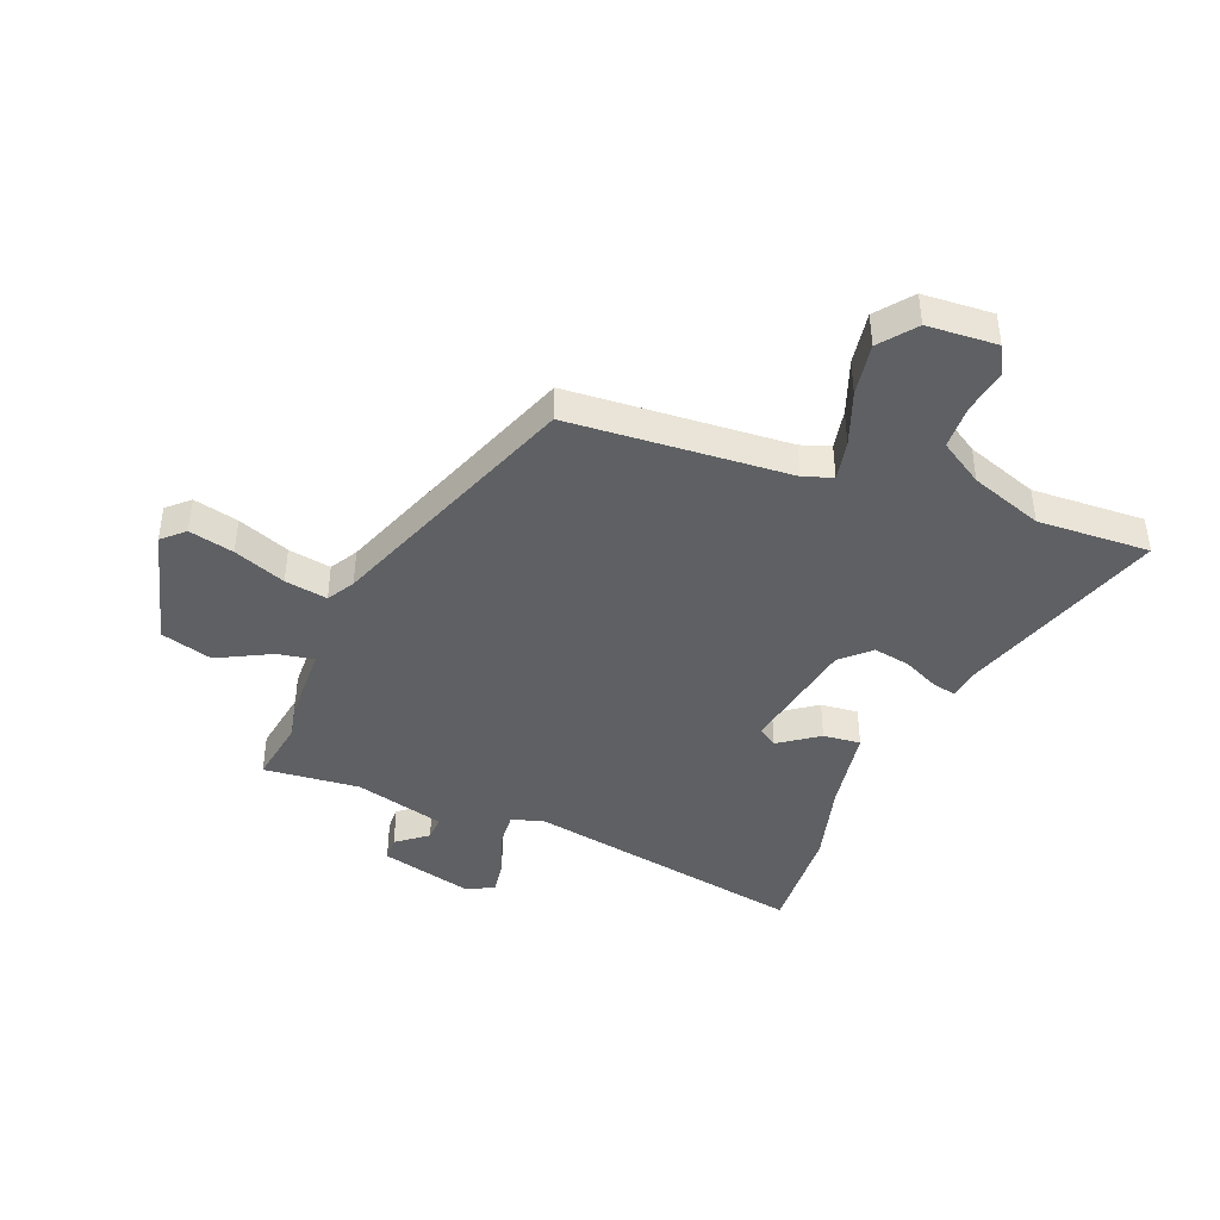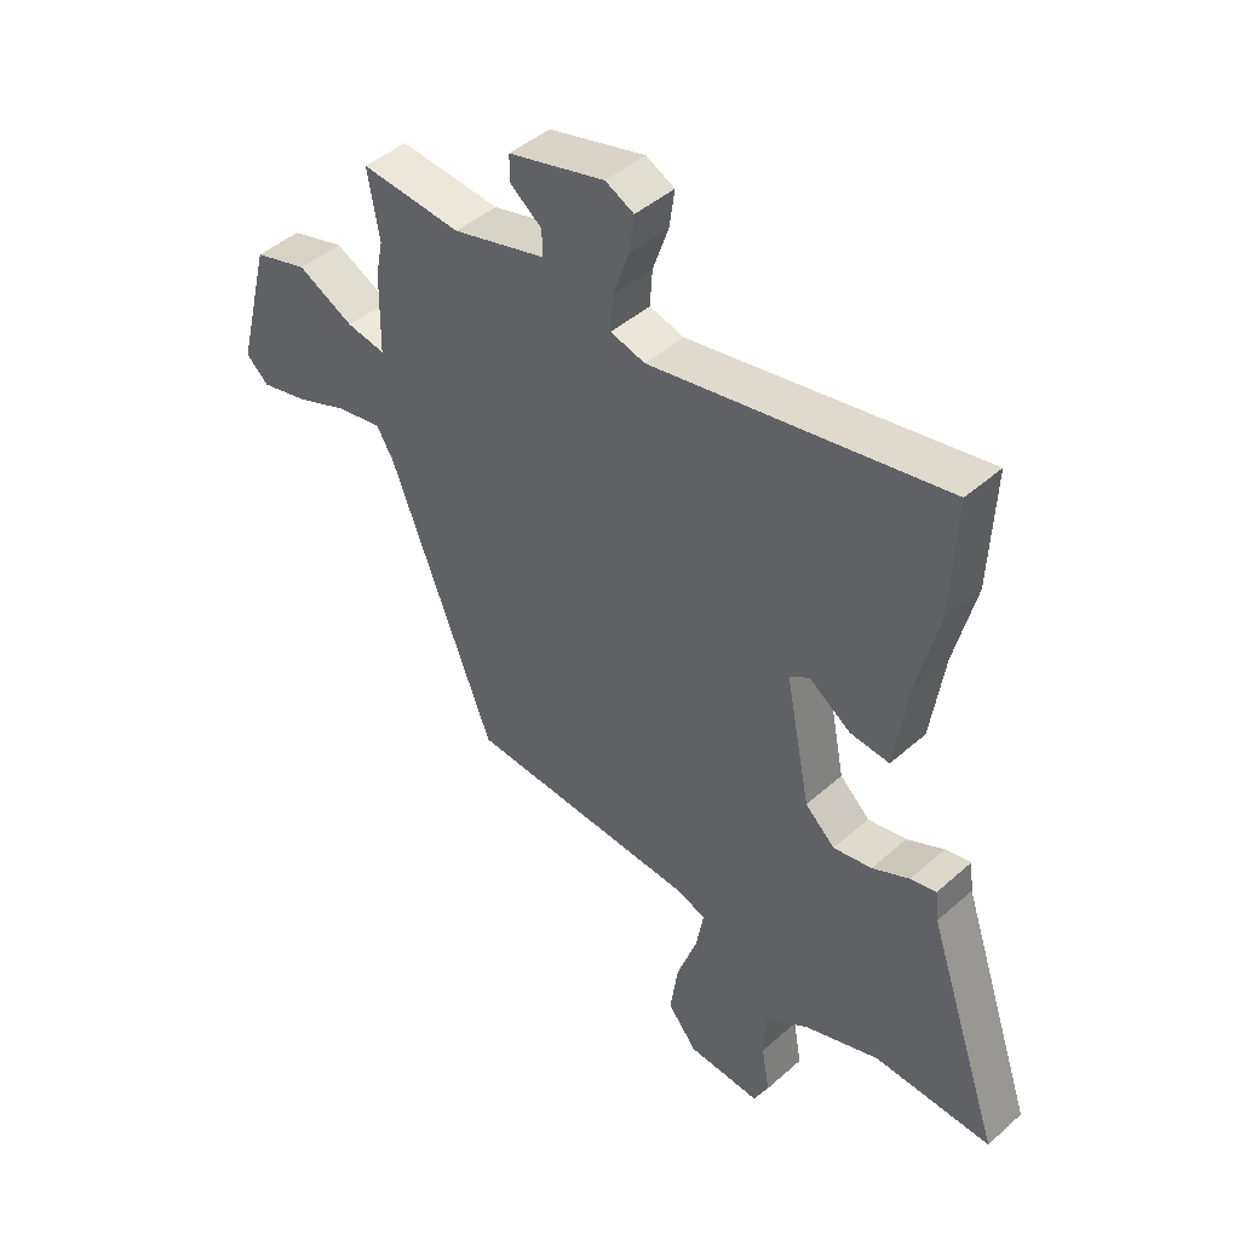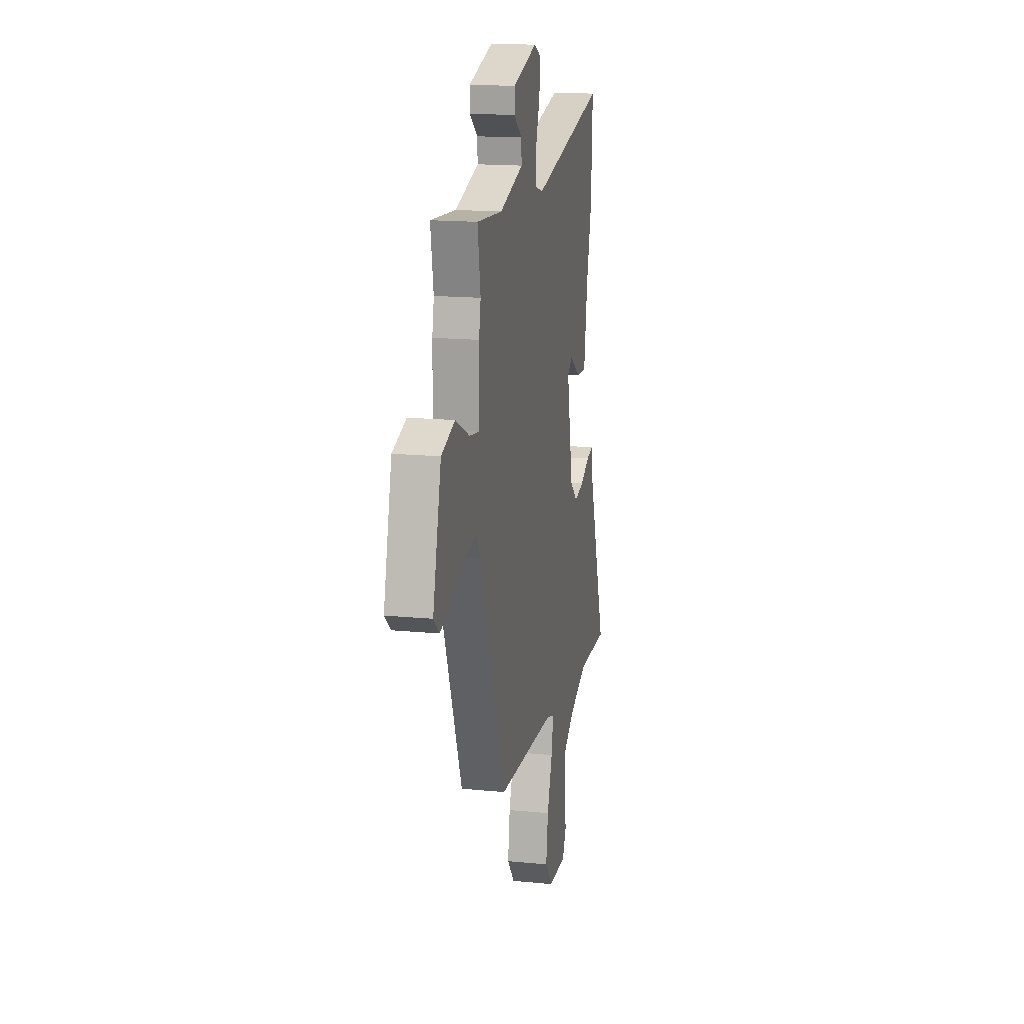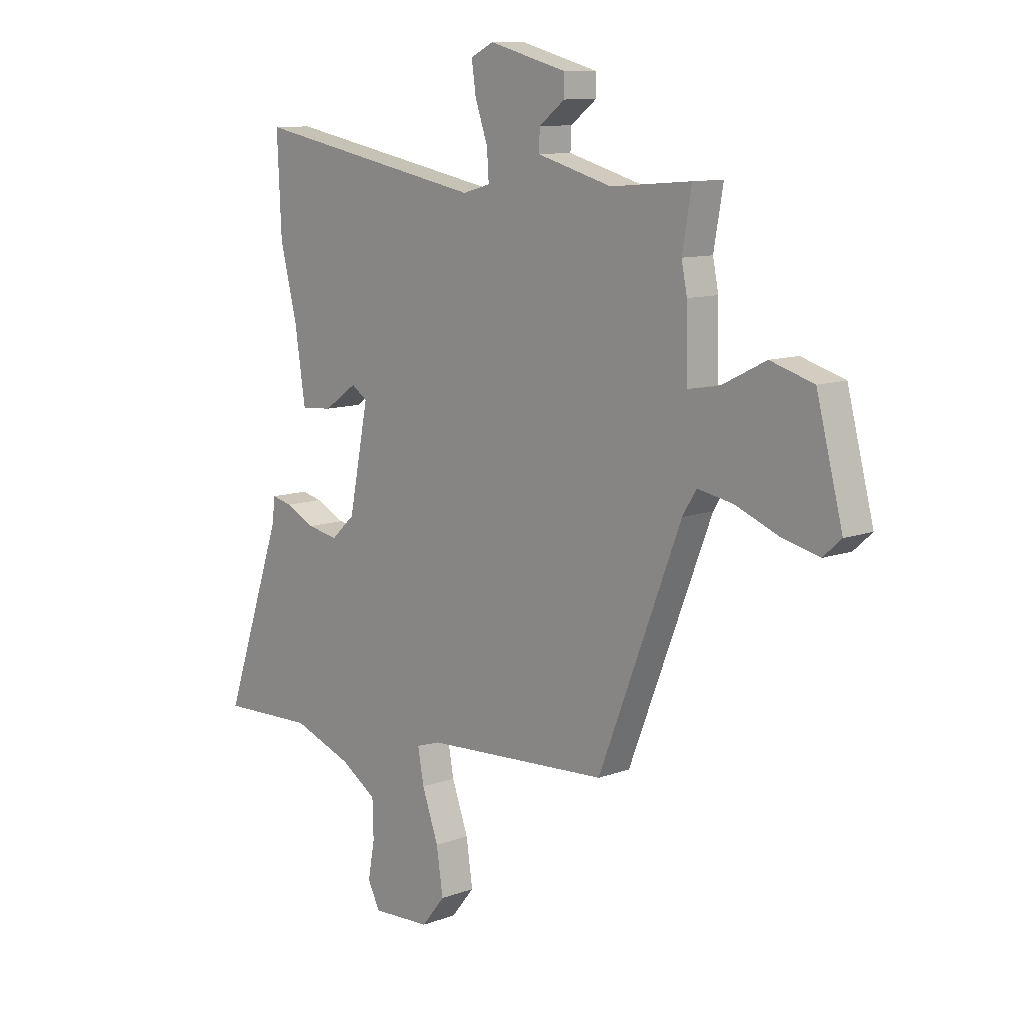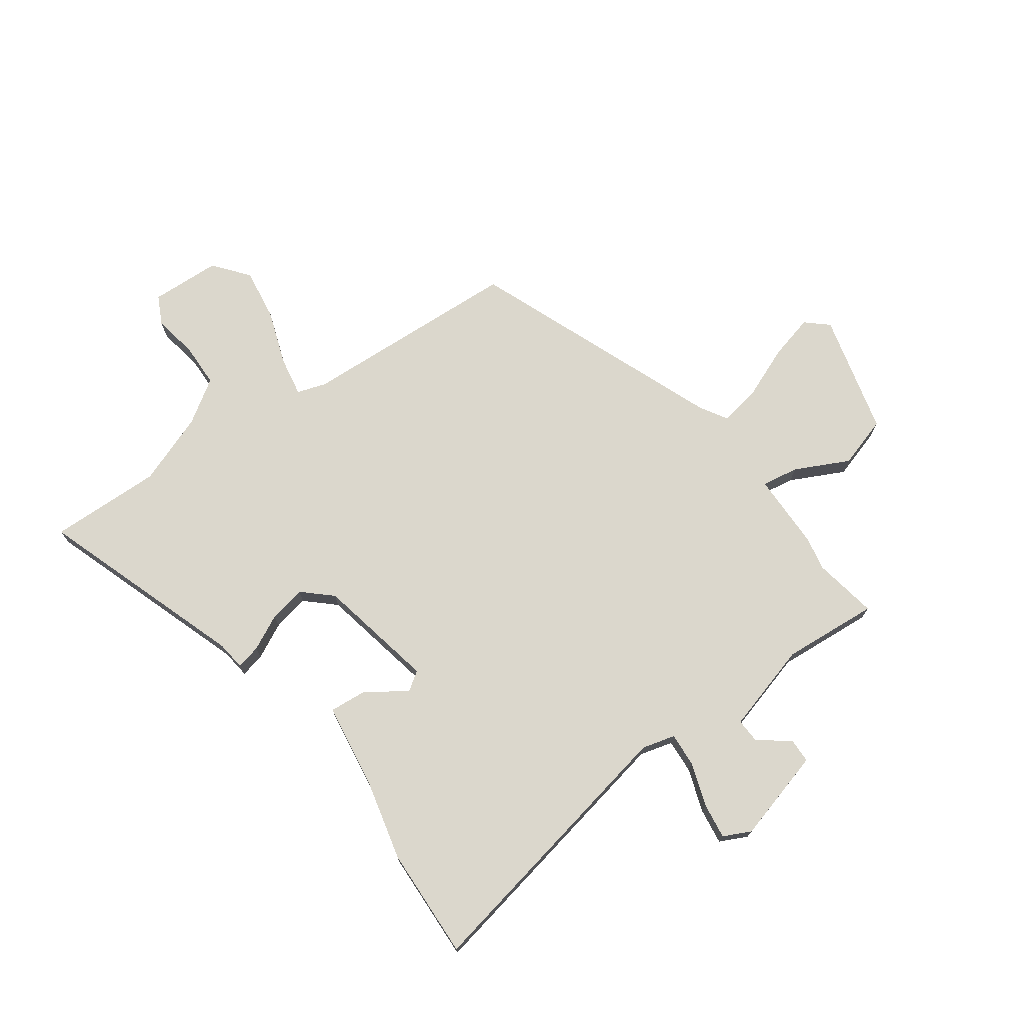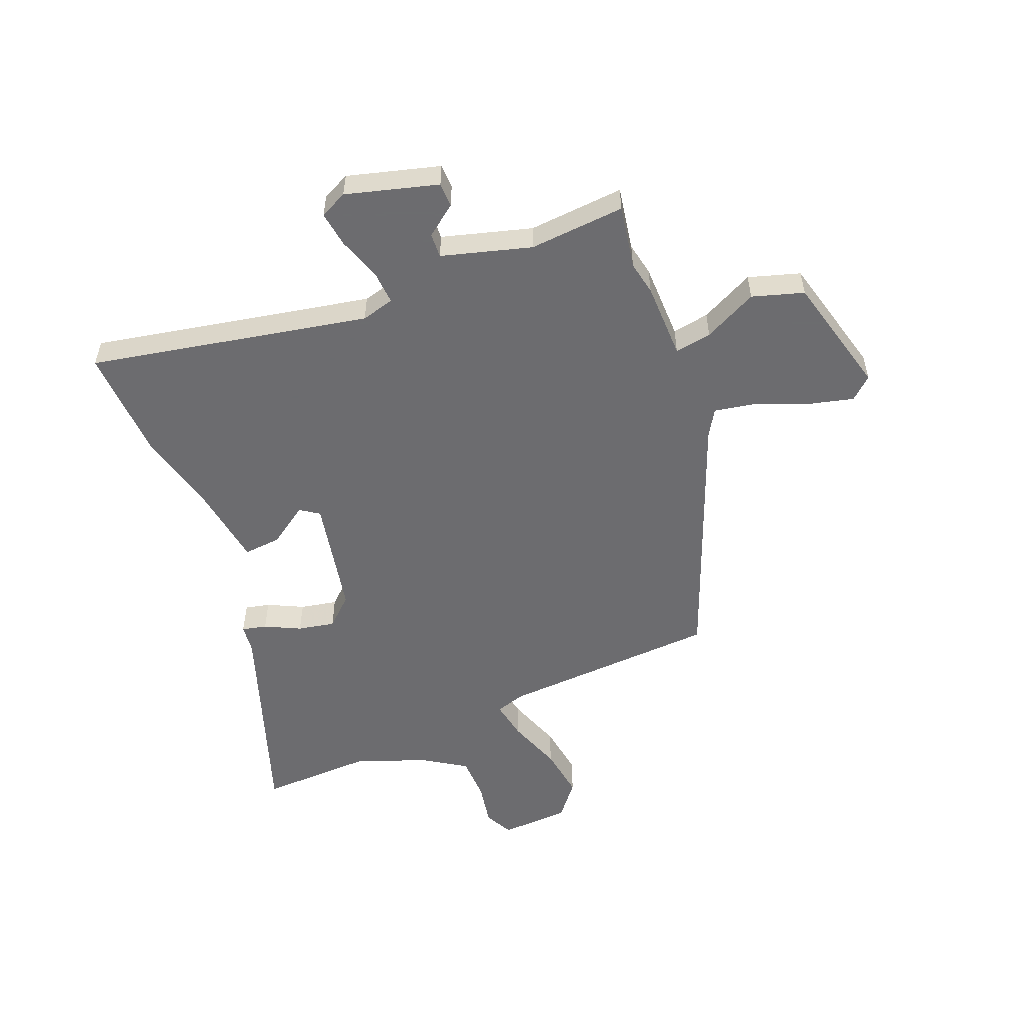
<metadata>
{"format":"obj","ext":"obj","renderer":"f3d","projection":"perspective","resolution":1024,"background":"white","views":[{"elev":-42.6,"azim":159.1,"up":"+Y"},{"elev":45.0,"azim":-135.6,"up":"+Z"},{"elev":16.7,"azim":101.2,"up":"+Z"},{"elev":10.4,"azim":47.0,"up":"+Z"},{"elev":73.2,"azim":-35.9,"up":"+Y"},{"elev":-53.8,"azim":21.8,"up":"+Y"}]}
</metadata>
<code>
v 0.316 0.07 -0.435
v -0.078 0.07 -0.457
v -0.13 0.07 -0.474
v -0.117 0.07 -0.545
v -0.082 0.07 -0.643
v -0.068 0.07 -0.737
v -0.118 0.07 -0.799
v -0.243 0.07 -0.805
v -0.269 0.07 -0.754
v -0.255 0.07 -0.675
v -0.257 0.07 -0.596
v -0.334 0.07 -0.546
v -0.462 0.07 -0.499
v -0.663 0.07 -0.505
v -0.536 0.07 -0.134
v -0.53 0.07 -0.082
v -0.486 0.07 -0.092
v -0.423 0.07 -0.123
v -0.357 0.07 -0.136
v -0.306 0.07 -0.089
v -0.264 0.07 0.123
v -0.298 0.07 0.146
v -0.369 0.07 0.097
v -0.436 0.07 0.091
v -0.459 0.07 0.244
v -0.495 0.07 0.389
v -0.504 0.07 0.589
v -0.004 0.07 0.492
v 0.055 0.07 0.508
v 0.051 0.07 0.569
v 0.024 0.07 0.647
v 0.015 0.07 0.711
v 0.064 0.07 0.735
v 0.229 0.07 0.69
v 0.23 0.07 0.646
v 0.175 0.07 0.604
v 0.173 0.07 0.56
v 0.333 0.07 0.515
v 0.505 0.07 0.529
v 0.485 0.07 0.414
v 0.497 0.07 0.354
v 0.499 0.07 0.216
v 0.565 0.07 0.227
v 0.661 0.07 0.275
v 0.753 0.07 0.247
v 0.809 0.07 0.03
v 0.77 0.07 -0.005
v 0.69 0.07 0.015
v 0.598 0.07 0.052
v 0.522 0.07 0.066
v 0.493 0.07 0.018
v 0.316 0 -0.435
v -0.078 0 -0.457
v -0.13 0 -0.474
v -0.117 0 -0.545
v -0.082 0 -0.643
v -0.068 0 -0.737
v -0.118 0 -0.799
v -0.243 0 -0.805
v -0.269 0 -0.754
v -0.255 0 -0.675
v -0.257 0 -0.596
v -0.334 0 -0.546
v -0.462 0 -0.499
v -0.663 0 -0.505
v -0.536 0 -0.134
v -0.53 0 -0.082
v -0.486 0 -0.092
v -0.423 0 -0.123
v -0.357 0 -0.136
v -0.306 0 -0.089
v -0.264 0 0.123
v -0.298 0 0.146
v -0.369 0 0.097
v -0.436 0 0.091
v -0.459 0 0.244
v -0.495 0 0.389
v -0.504 0 0.589
v -0.004 0 0.492
v 0.055 0 0.508
v 0.051 0 0.569
v 0.024 0 0.647
v 0.015 0 0.711
v 0.064 0 0.735
v 0.229 0 0.69
v 0.23 0 0.646
v 0.175 0 0.604
v 0.173 0 0.56
v 0.333 0 0.515
v 0.505 0 0.529
v 0.485 0 0.414
v 0.497 0 0.354
v 0.499 0 0.216
v 0.565 0 0.227
v 0.661 0 0.275
v 0.753 0 0.247
v 0.809 0 0.03
v 0.77 0 -0.005
v 0.69 0 0.015
v 0.598 0 0.052
v 0.522 0 0.066
v 0.493 0 0.018
f 46 47 48 49
f 46 49 50
f 43 44 45 46
f 42 43 46 50
f 40 41 42
f 38 39 40
f 37 38 40 42
f 33 34 35 36
f 33 36 37
f 30 31 32 33
f 29 30 33 37
f 25 26 27 28
f 25 28 29
f 22 23 24 25
f 22 25 29 37
f 15 16 17 18
f 13 14 15 18
f 12 13 18 19
f 11 12 19 20
f 7 8 9 10
f 7 10 11
f 4 5 6 7
f 3 4 7 11
f 51 1 2
f 51 2 3
f 50 51 3
f 42 50 3
f 21 22 37 42
f 20 21 42
f 3 11 20 42
f 100 99 98 97
f 101 100 97
f 97 96 95 94
f 101 97 94 93
f 93 92 91
f 91 90 89
f 93 91 89 88
f 87 86 85 84
f 88 87 84
f 84 83 82 81
f 88 84 81 80
f 79 78 77 76
f 80 79 76
f 76 75 74 73
f 88 80 76 73
f 69 68 67 66
f 69 66 65 64
f 70 69 64 63
f 71 70 63 62
f 61 60 59 58
f 62 61 58
f 58 57 56 55
f 62 58 55 54
f 53 52 102
f 54 53 102
f 54 102 101
f 54 101 93
f 93 88 73 72
f 93 72 71
f 93 71 62 54
f 1 52 53 2
f 2 53 54 3
f 3 54 55 4
f 4 55 56 5
f 5 56 57 6
f 6 57 58 7
f 7 58 59 8
f 8 59 60 9
f 9 60 61 10
f 10 61 62 11
f 11 62 63 12
f 12 63 64 13
f 13 64 65 14
f 14 65 66 15
f 15 66 67 16
f 16 67 68 17
f 17 68 69 18
f 18 69 70 19
f 19 70 71 20
f 20 71 72 21
f 21 72 73 22
f 22 73 74 23
f 23 74 75 24
f 24 75 76 25
f 25 76 77 26
f 26 77 78 27
f 27 78 79 28
f 28 79 80 29
f 29 80 81 30
f 30 81 82 31
f 31 82 83 32
f 32 83 84 33
f 33 84 85 34
f 34 85 86 35
f 35 86 87 36
f 36 87 88 37
f 37 88 89 38
f 38 89 90 39
f 39 90 91 40
f 40 91 92 41
f 41 92 93 42
f 42 93 94 43
f 43 94 95 44
f 44 95 96 45
f 45 96 97 46
f 46 97 98 47
f 47 98 99 48
f 48 99 100 49
f 49 100 101 50
f 50 101 102 51
f 51 102 52 1

</code>
